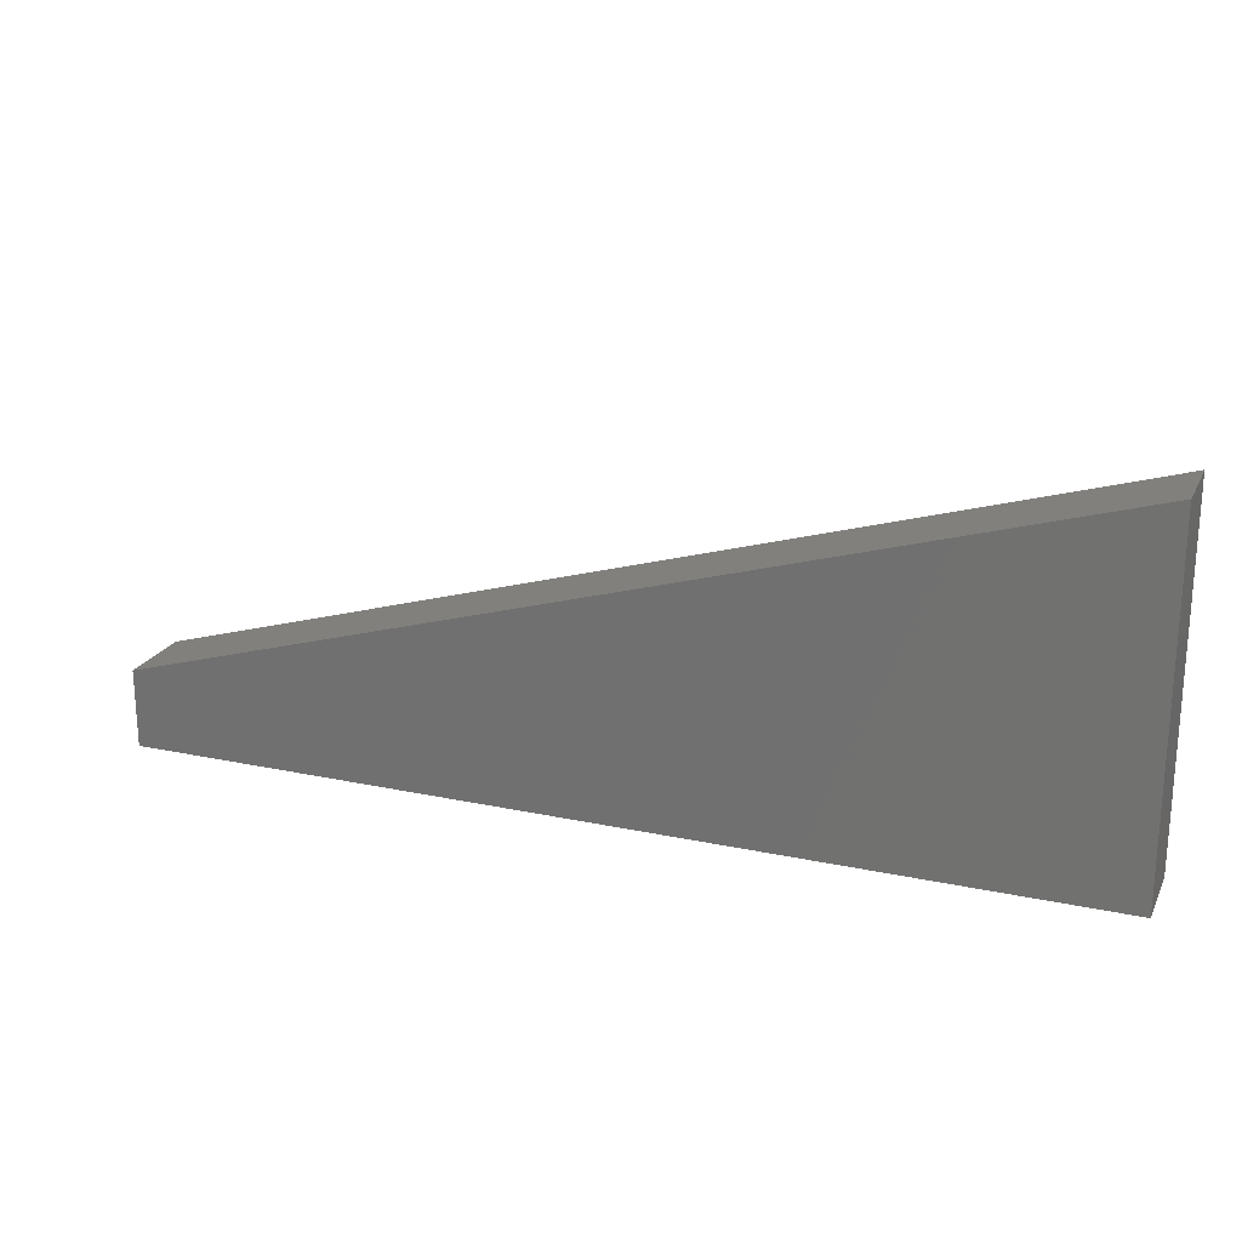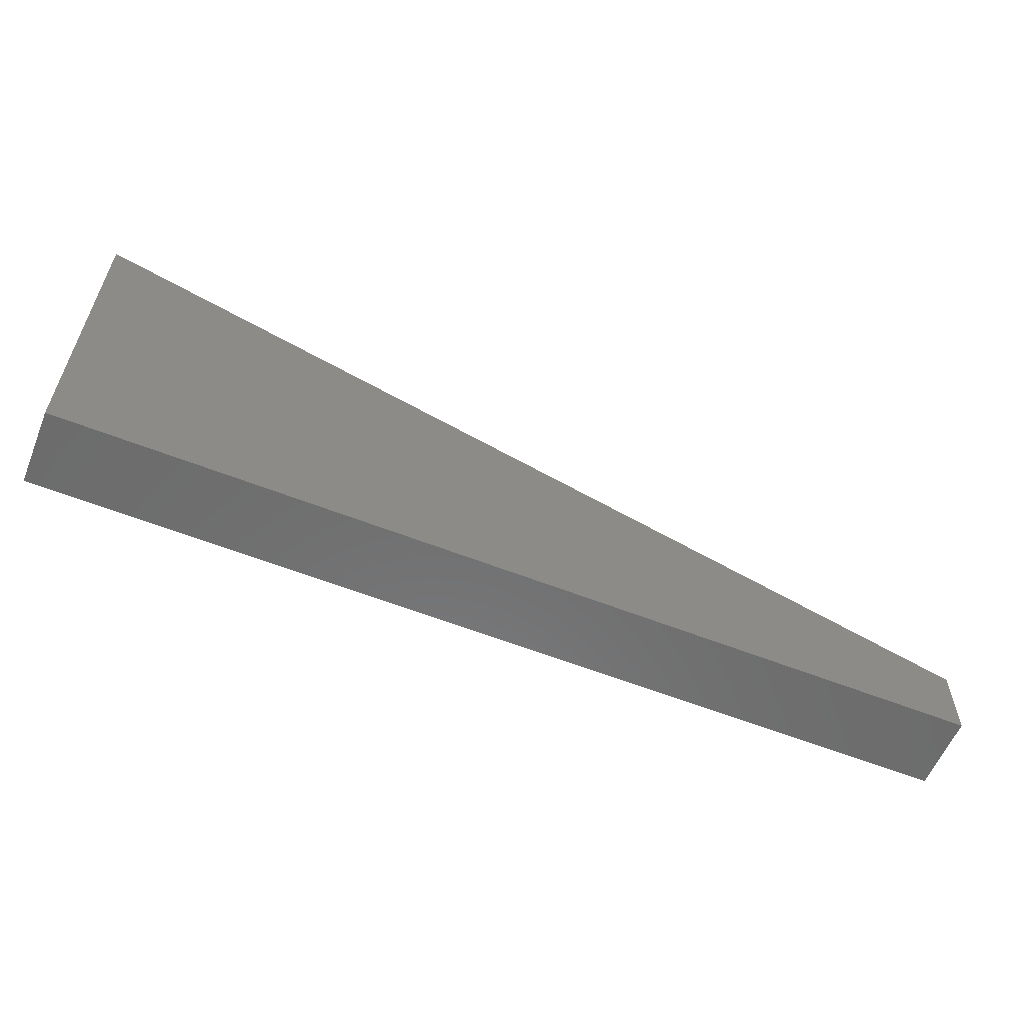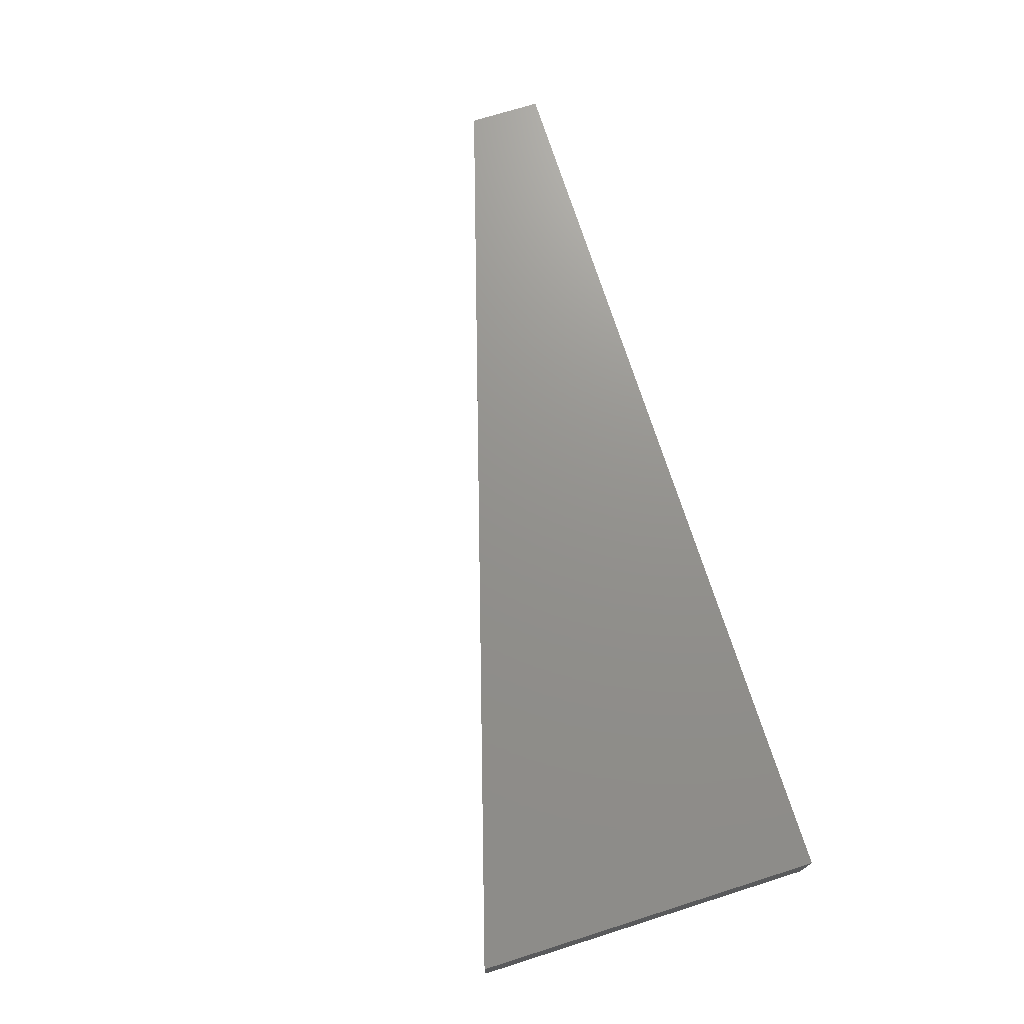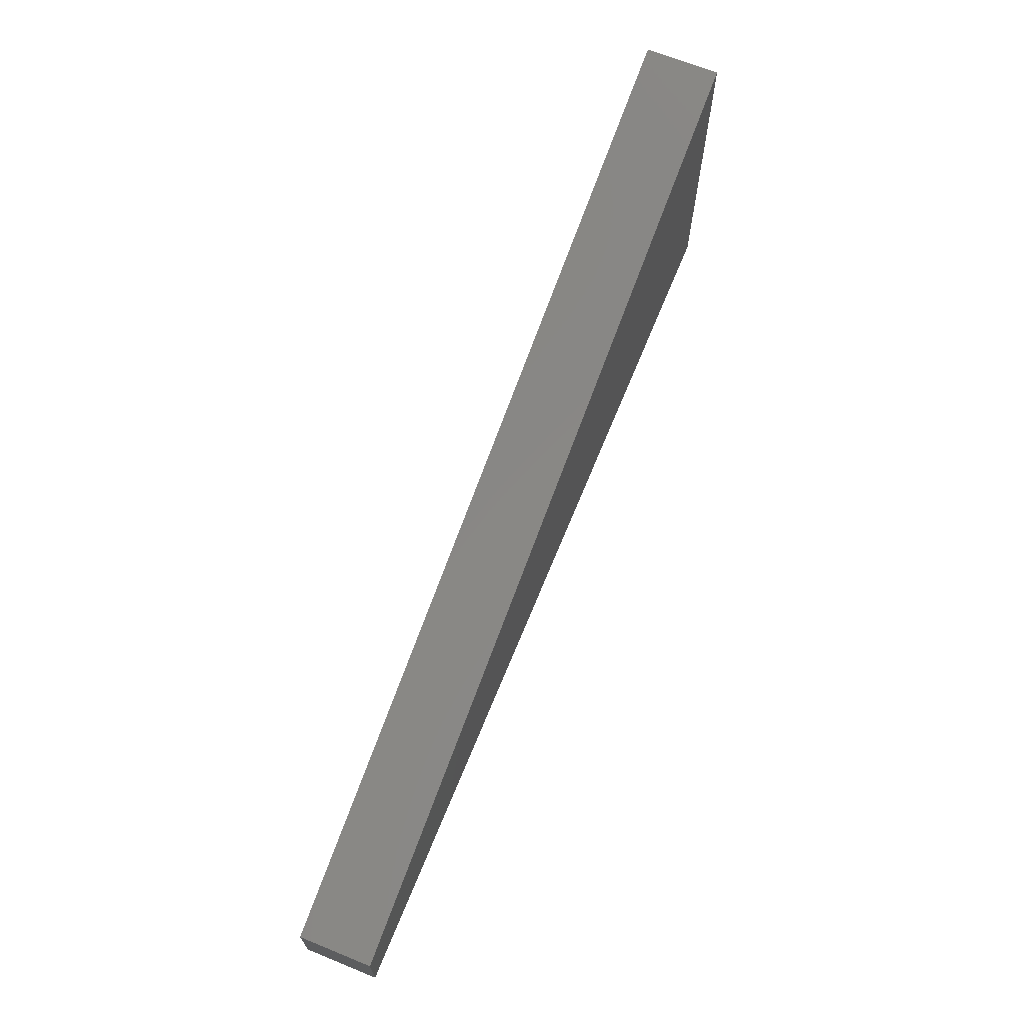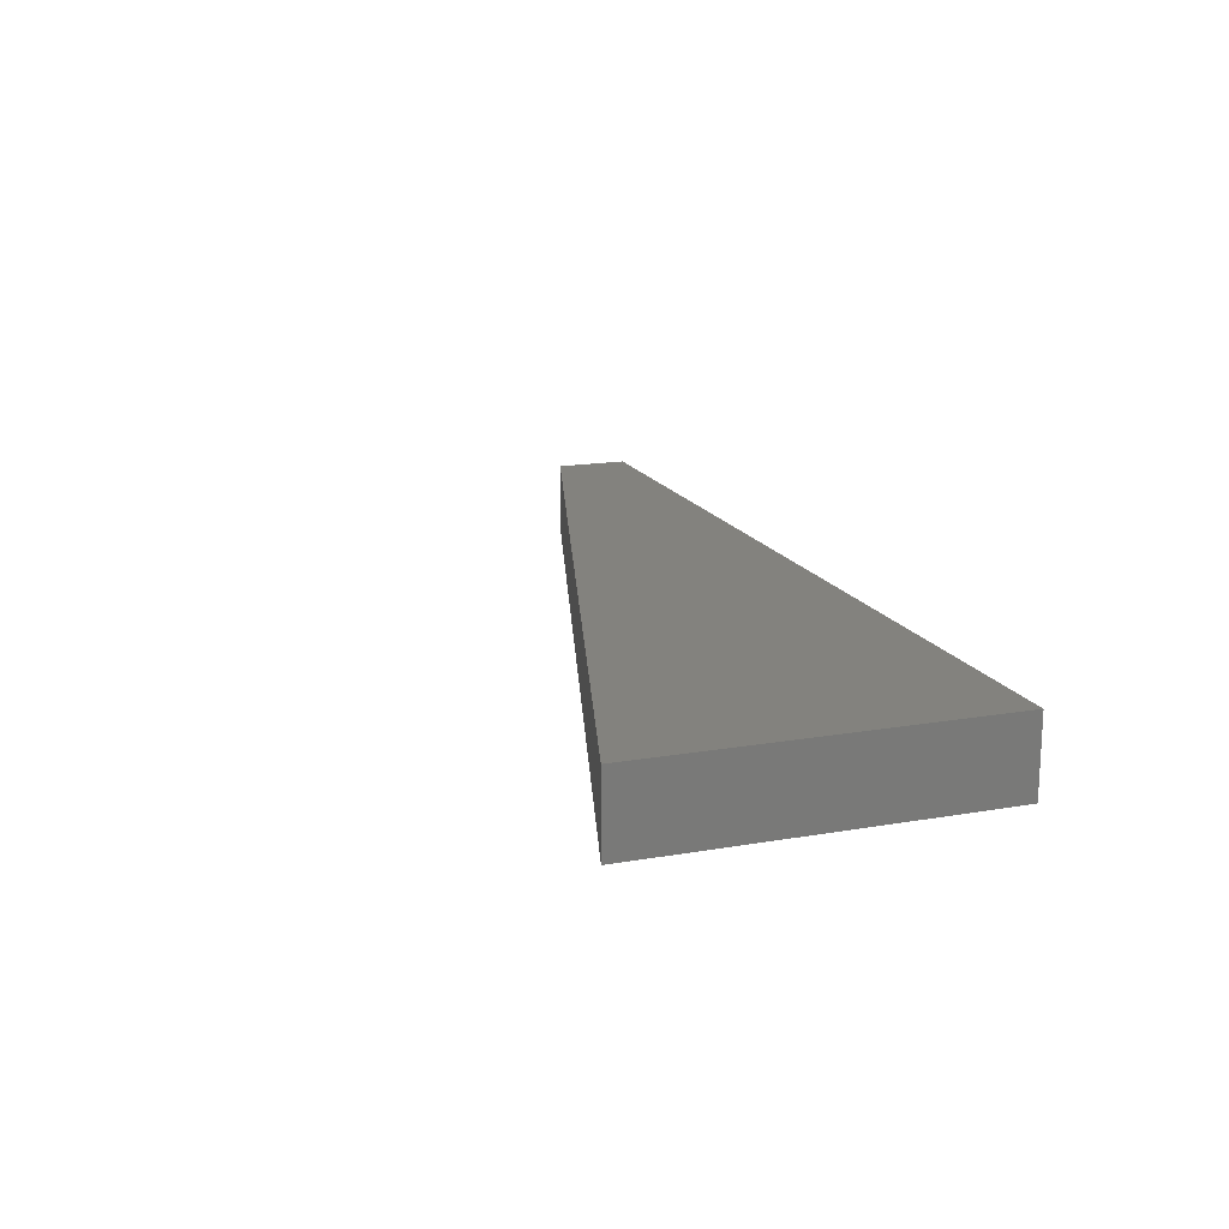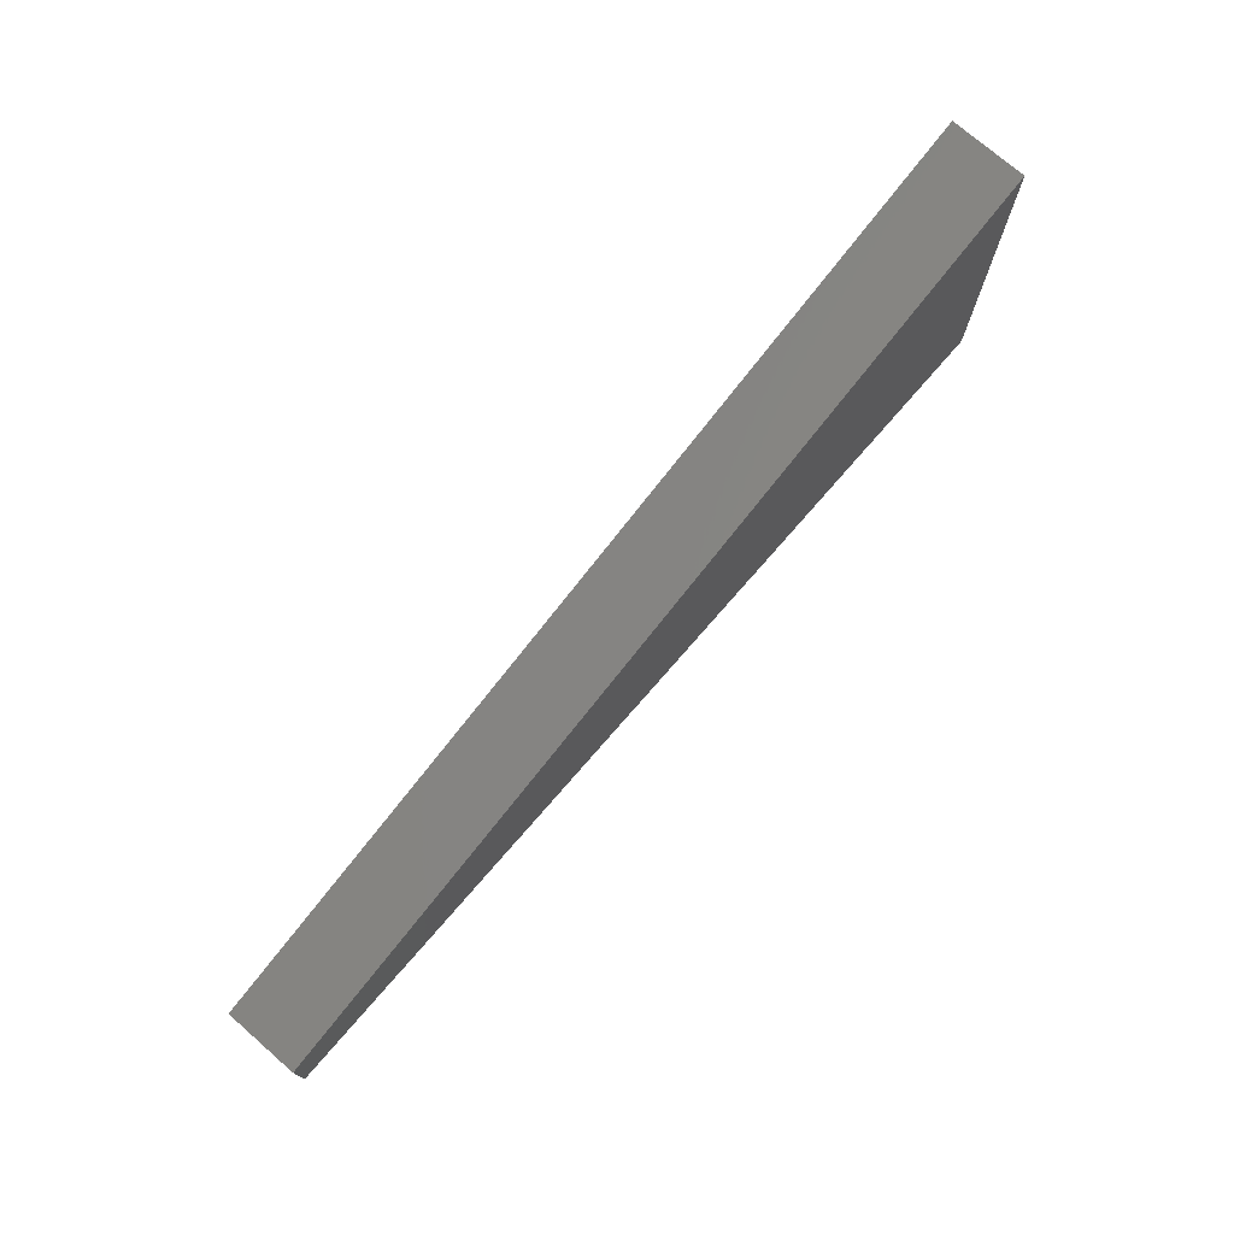
<metadata>
{"format":"stl","ext":"stl","renderer":"f3d","projection":"perspective","resolution":1024,"background":"white","views":[{"elev":21.5,"azim":-159.3,"up":"+Y"},{"elev":-58.6,"azim":-22.2,"up":"+Y"},{"elev":71.9,"azim":-107.5,"up":"+Z"},{"elev":67.7,"azim":112.2,"up":"+Y"},{"elev":16.4,"azim":-109.6,"up":"+Z"},{"elev":74.5,"azim":131.0,"up":"+Y"}]}
</metadata>
<code>
# stl→obj: 8 verts, 12 faces
v 0.98 0 0
v 0 0 0.08
v 0 0 0
v 0.98 0 0.08
v 0.98 0.08 0
v 0.98 0.08 0.08
v 0 0.37 0
v 0 0.37 0.08
f 1 2 3
f 1 4 2
f 5 4 1
f 5 6 4
f 5 7 8
f 5 8 6
f 7 3 2
f 7 2 8
f 5 1 3
f 5 3 7
f 6 2 4
f 6 8 2

</code>
